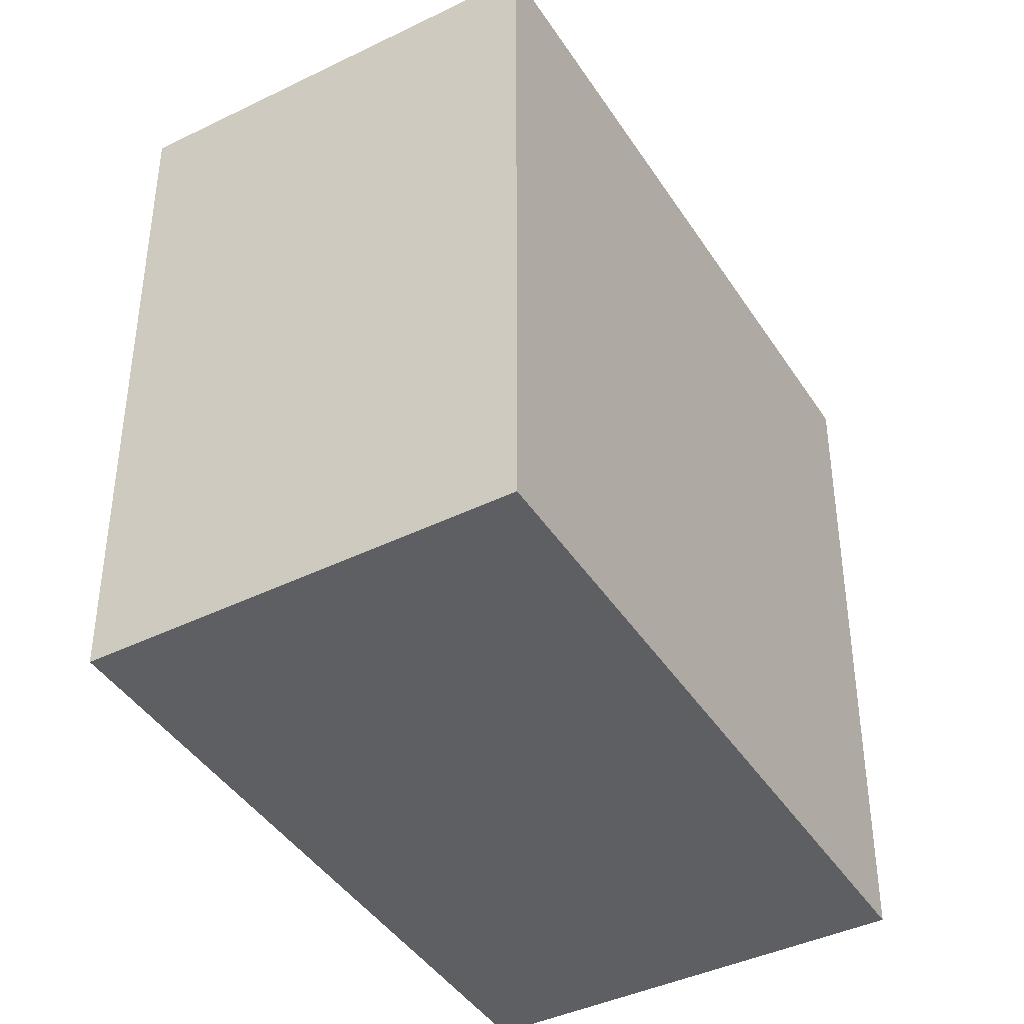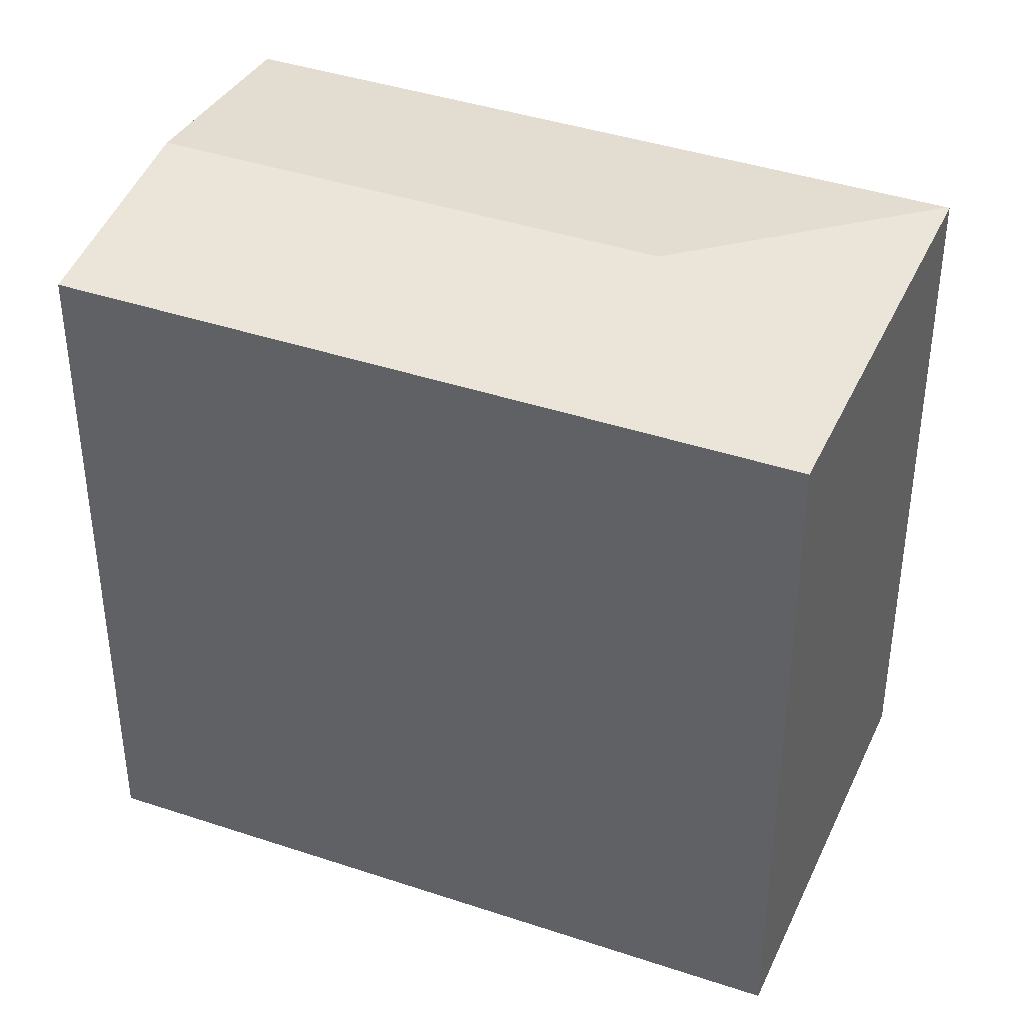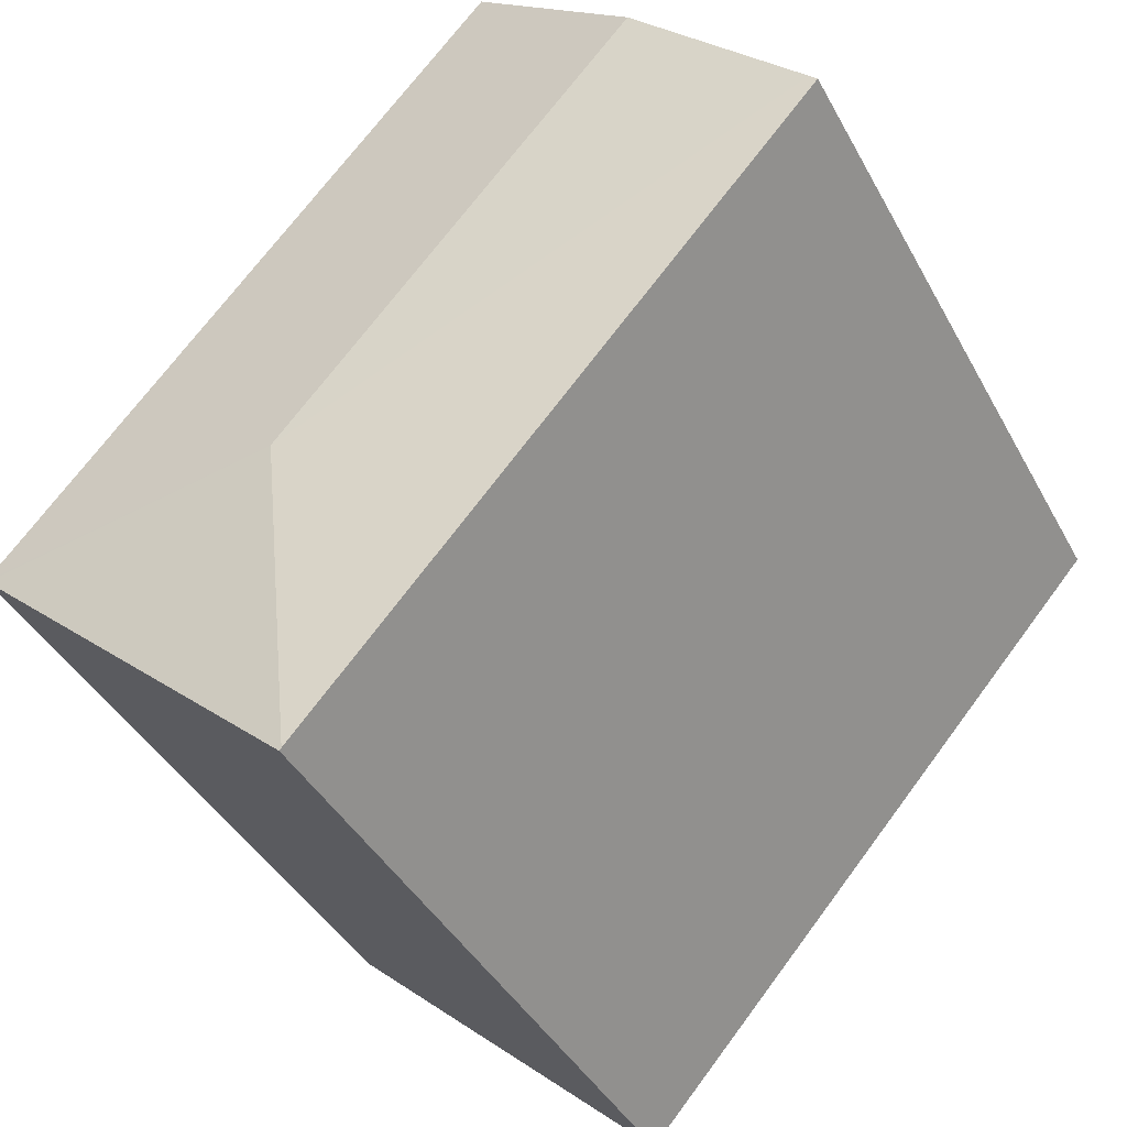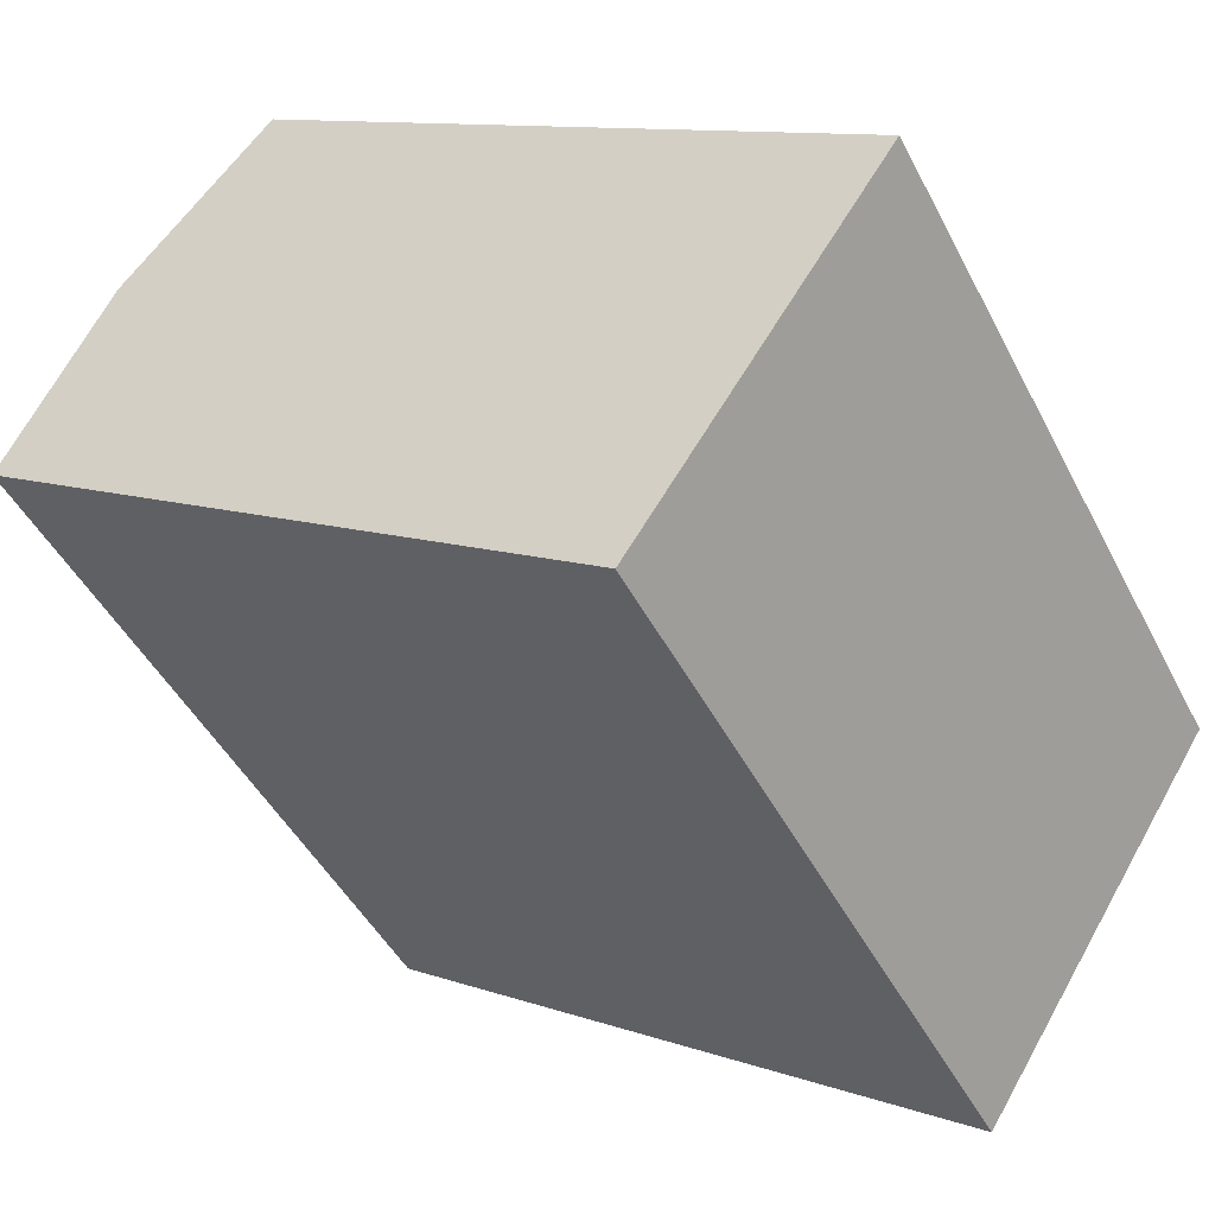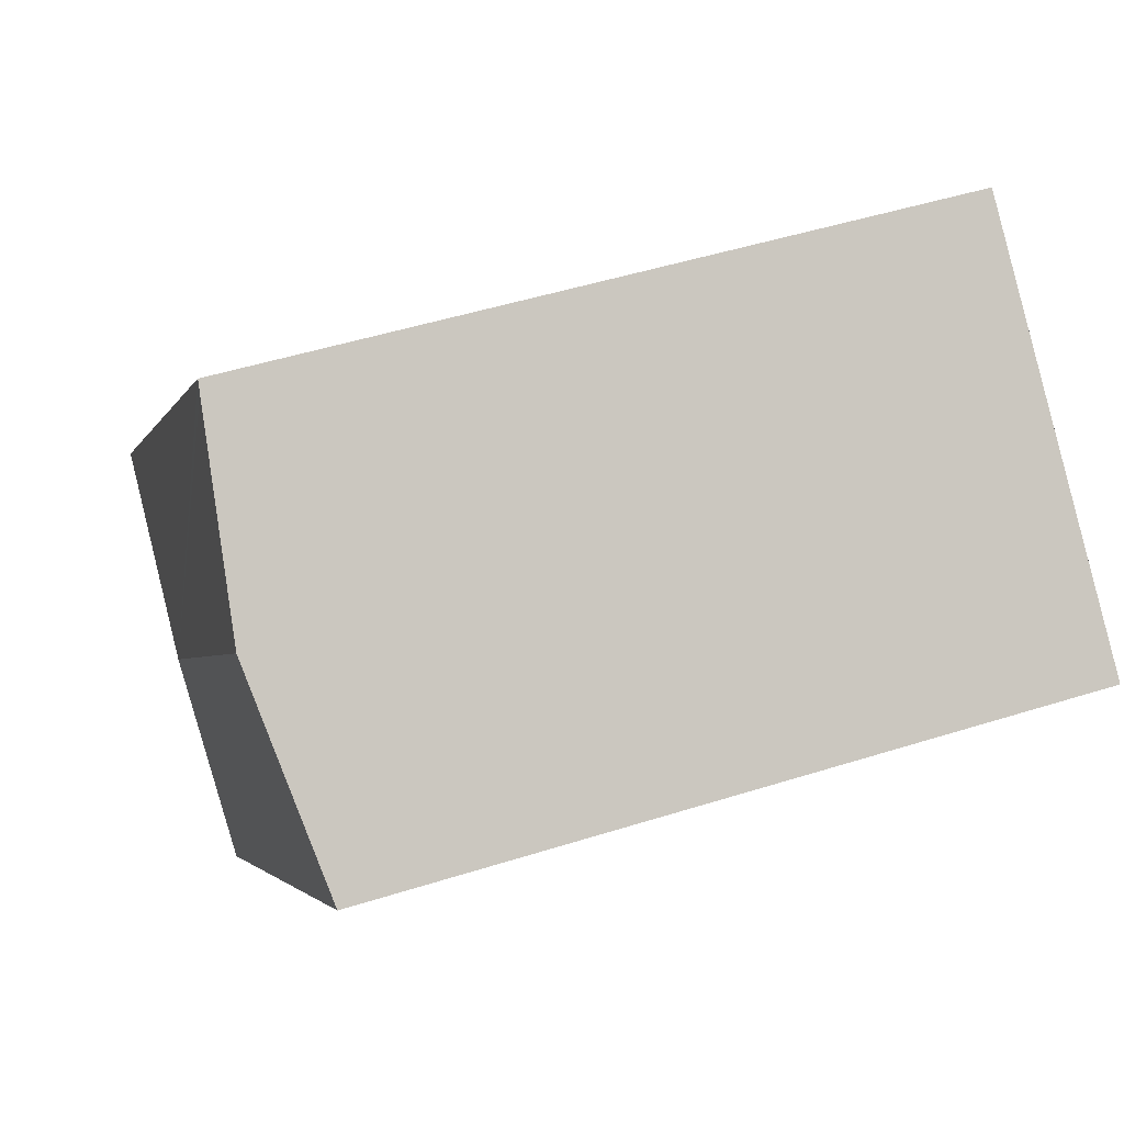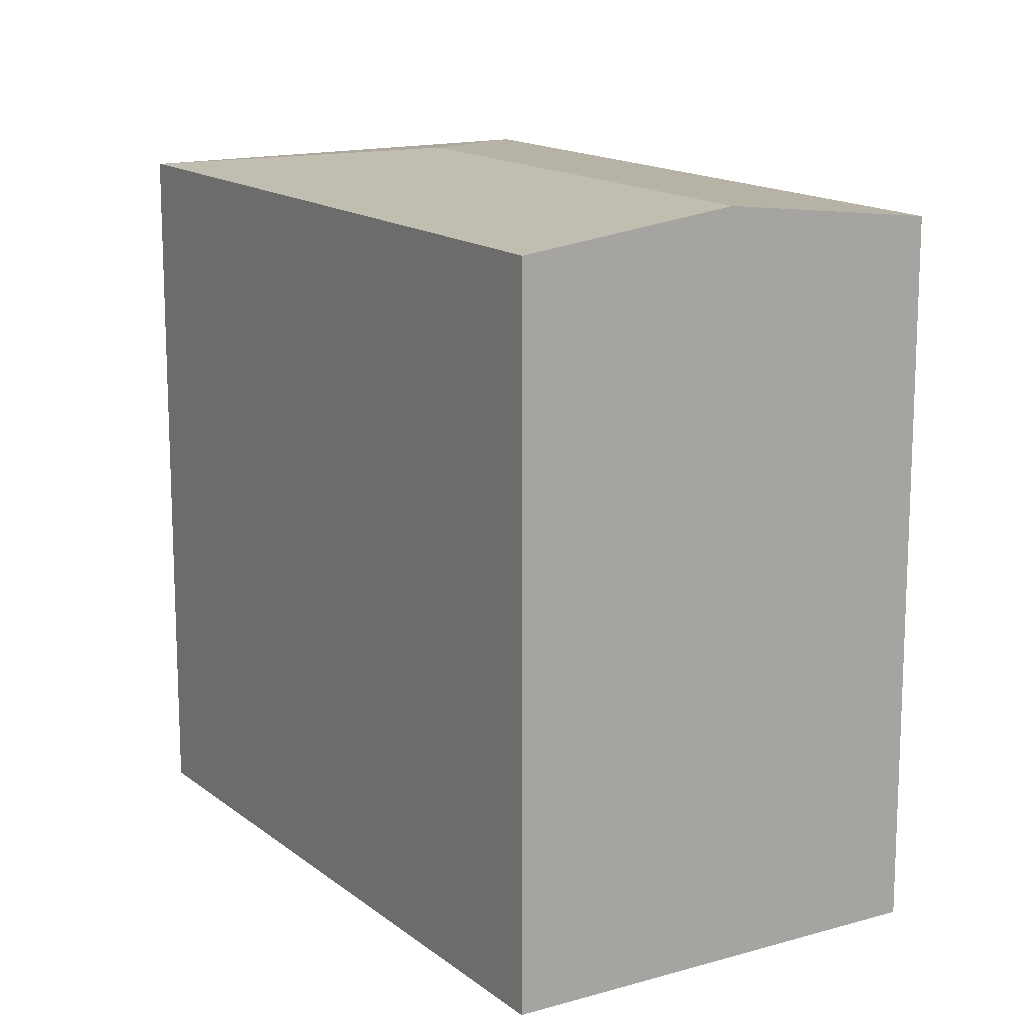
<metadata>
{"format":"obj","ext":"obj","renderer":"f3d","projection":"perspective","resolution":1024,"background":"white","views":[{"elev":-41.9,"azim":168.4,"up":"+Y"},{"elev":40.7,"azim":70.7,"up":"+Y"},{"elev":-40.7,"azim":-153.8,"up":"+Z"},{"elev":10.7,"azim":-48.9,"up":"+Z"},{"elev":47.6,"azim":-109.7,"up":"+Z"},{"elev":14.8,"azim":-73.4,"up":"+Y"}]}
</metadata>
<code>
v  9.219 20.14 8.152
v  14.56 20.85 -6.901
v  4.732 20.85 4.185
v  9.468 20.11 8.372
v  23.42 20.11 -7.375
v  23.35 20.12 -7.436
v  0.214 20.14 0.189
v  0 20.11 1.231e-15
v  14.02 20.11 -15.81
v  16.3 20.1 -13.85
v  14.07 20.09 -15.88
v  14.07 9.722e-16 -15.88
v  0 0 0
v  14.02 9.683e-16 -15.81
v  0.214 -1.157e-17 0.189
v  9.468 -5.126e-16 8.372
v  4.732 -2.563e-16 4.185
v  9.219 -4.992e-16 8.152
v  23.42 4.516e-16 -7.375
v  16.3 8.479e-16 -13.85
v  23.35 4.553e-16 -7.436
g defaultobject
f 1 2 3
f 2 1 4
f 2 4 5
f 2 5 6
f 2 7 3
f 7 2 8
f 8 2 9
f 9 10 11
f 10 9 2
f 10 2 6
f 11 8 9
f 8 11 12
f 8 12 13
f 13 12 14
f 13 7 8
f 7 13 3
f 3 13 1
f 1 13 4
f 4 13 15
f 4 15 16
f 16 15 17
f 16 17 18
f 4 19 5
f 19 4 16
f 19 6 5
f 6 19 10
f 10 19 11
f 11 19 20
f 11 20 12
f 20 19 21
f 18 19 16
f 19 18 17
f 19 17 15
f 19 15 13
f 19 13 14
f 19 14 21
f 21 14 20
f 20 14 12

</code>
